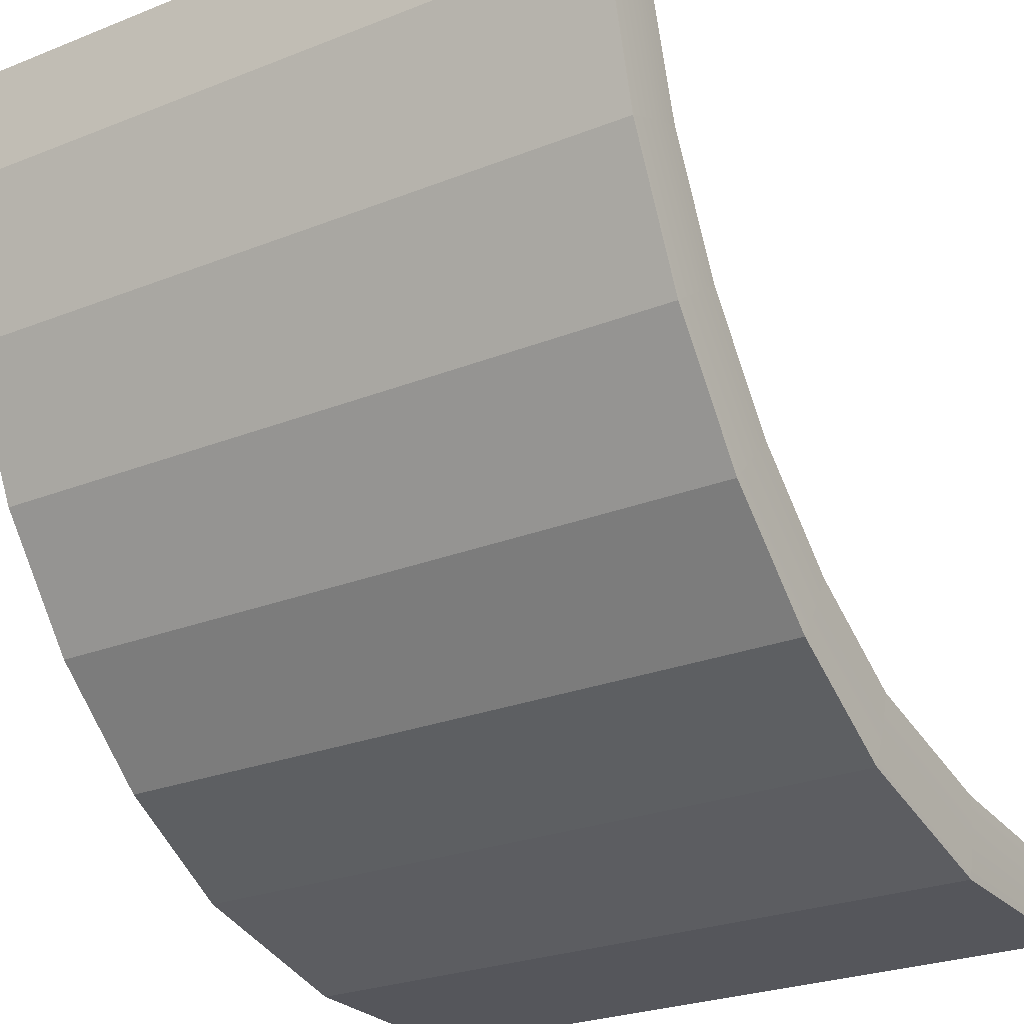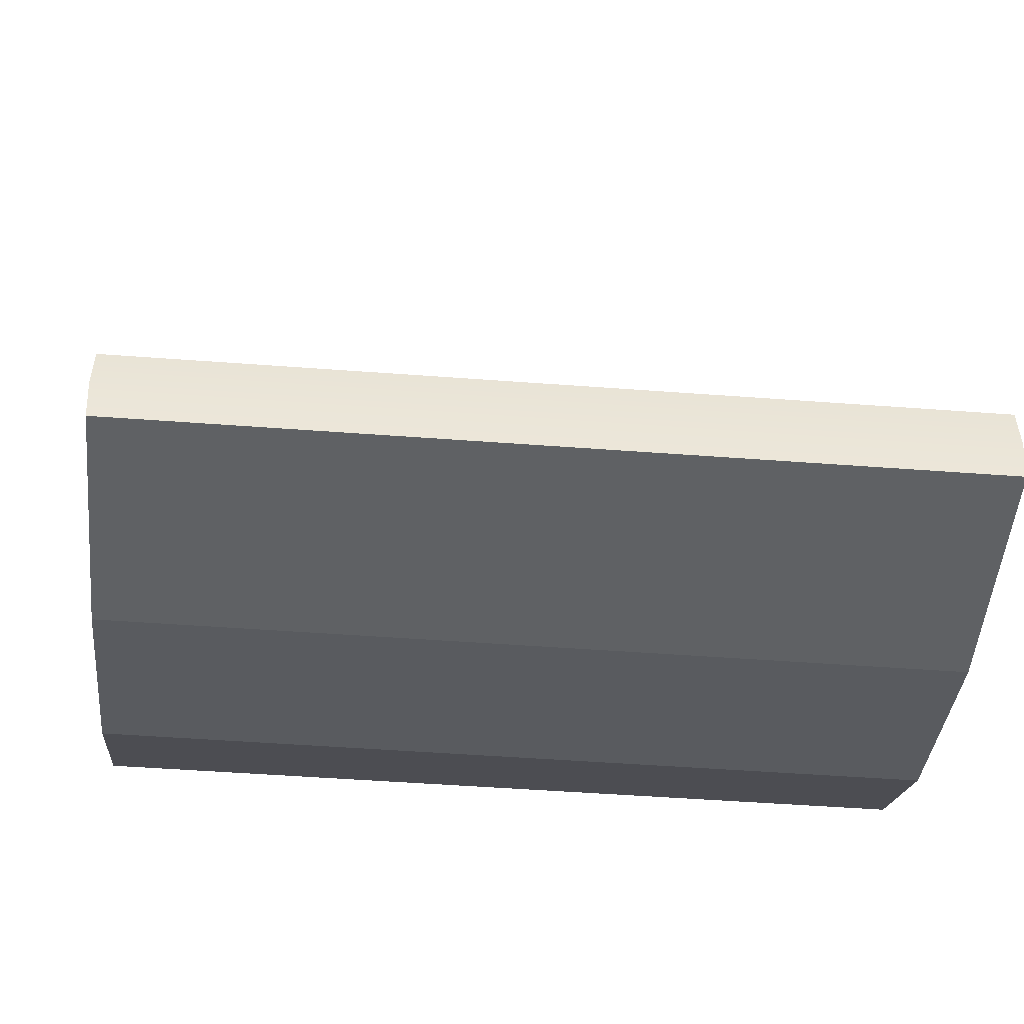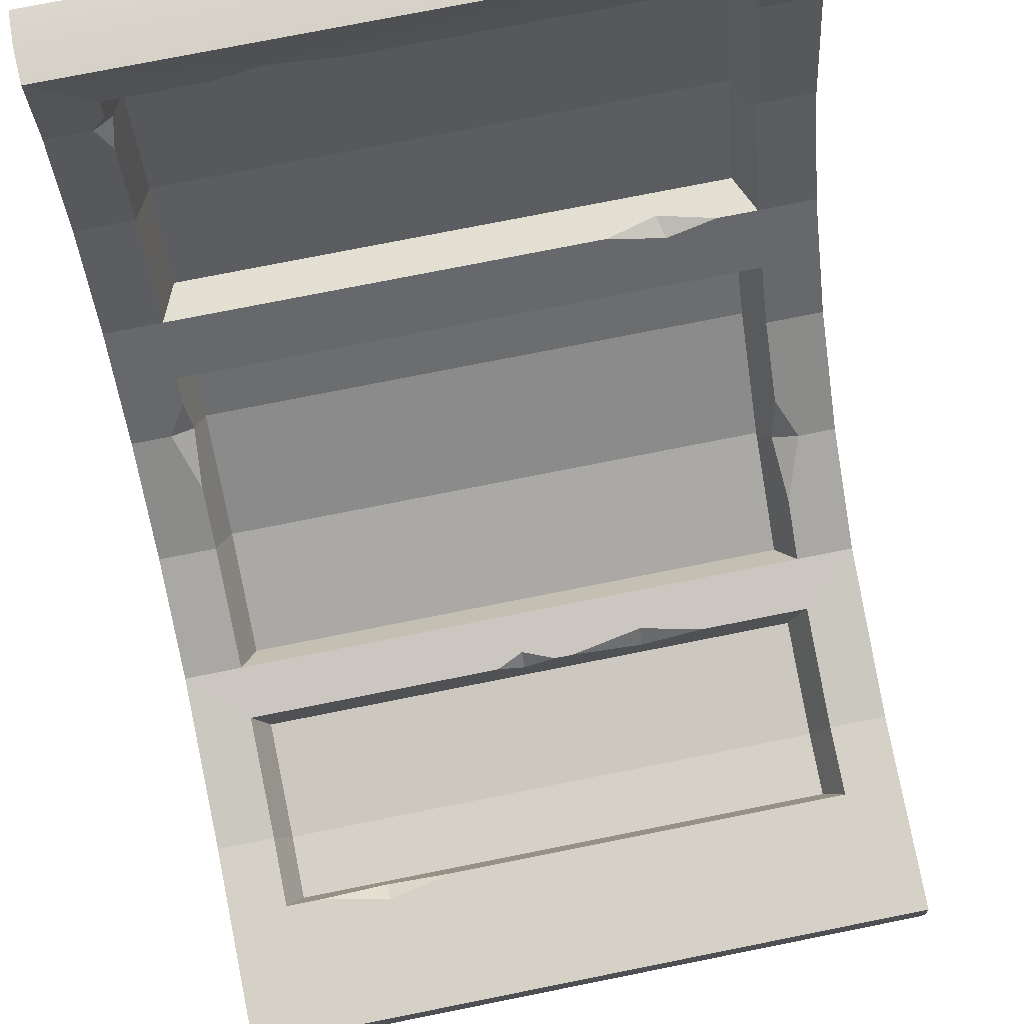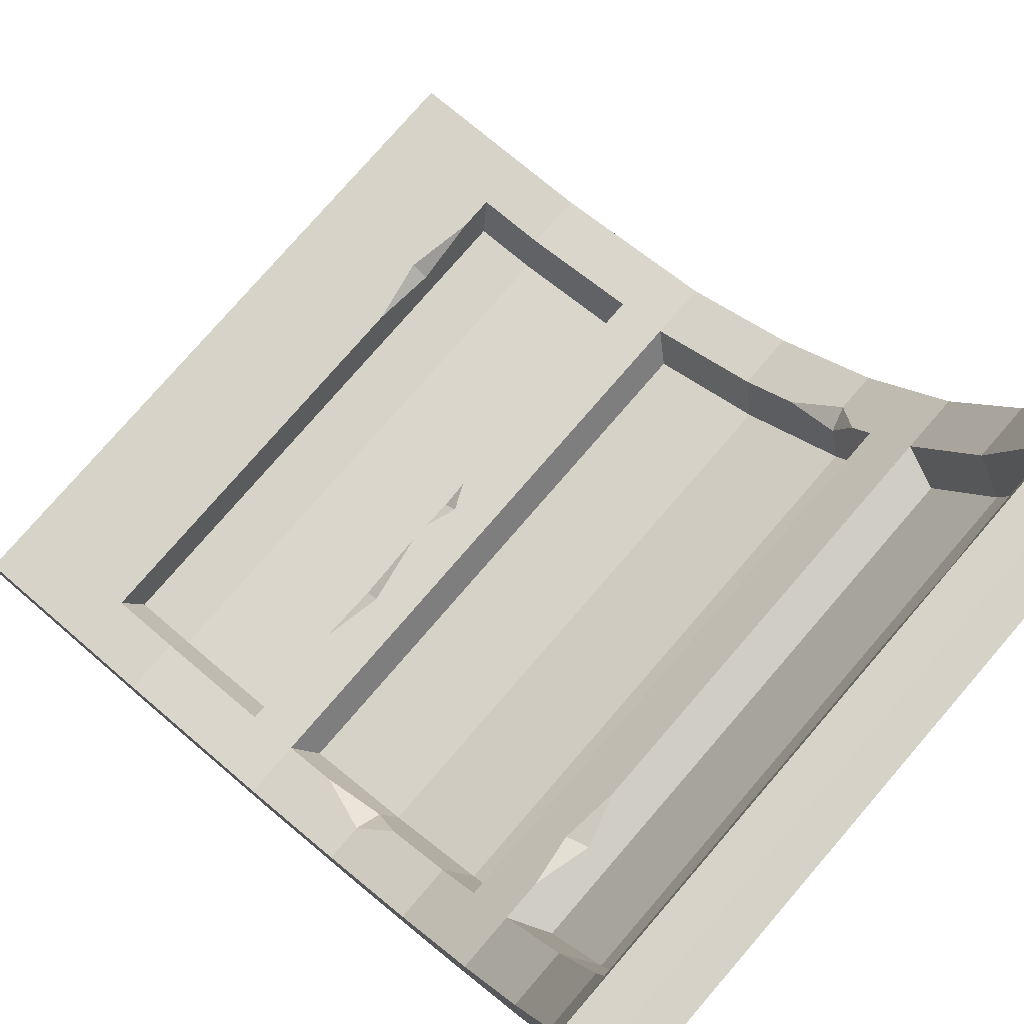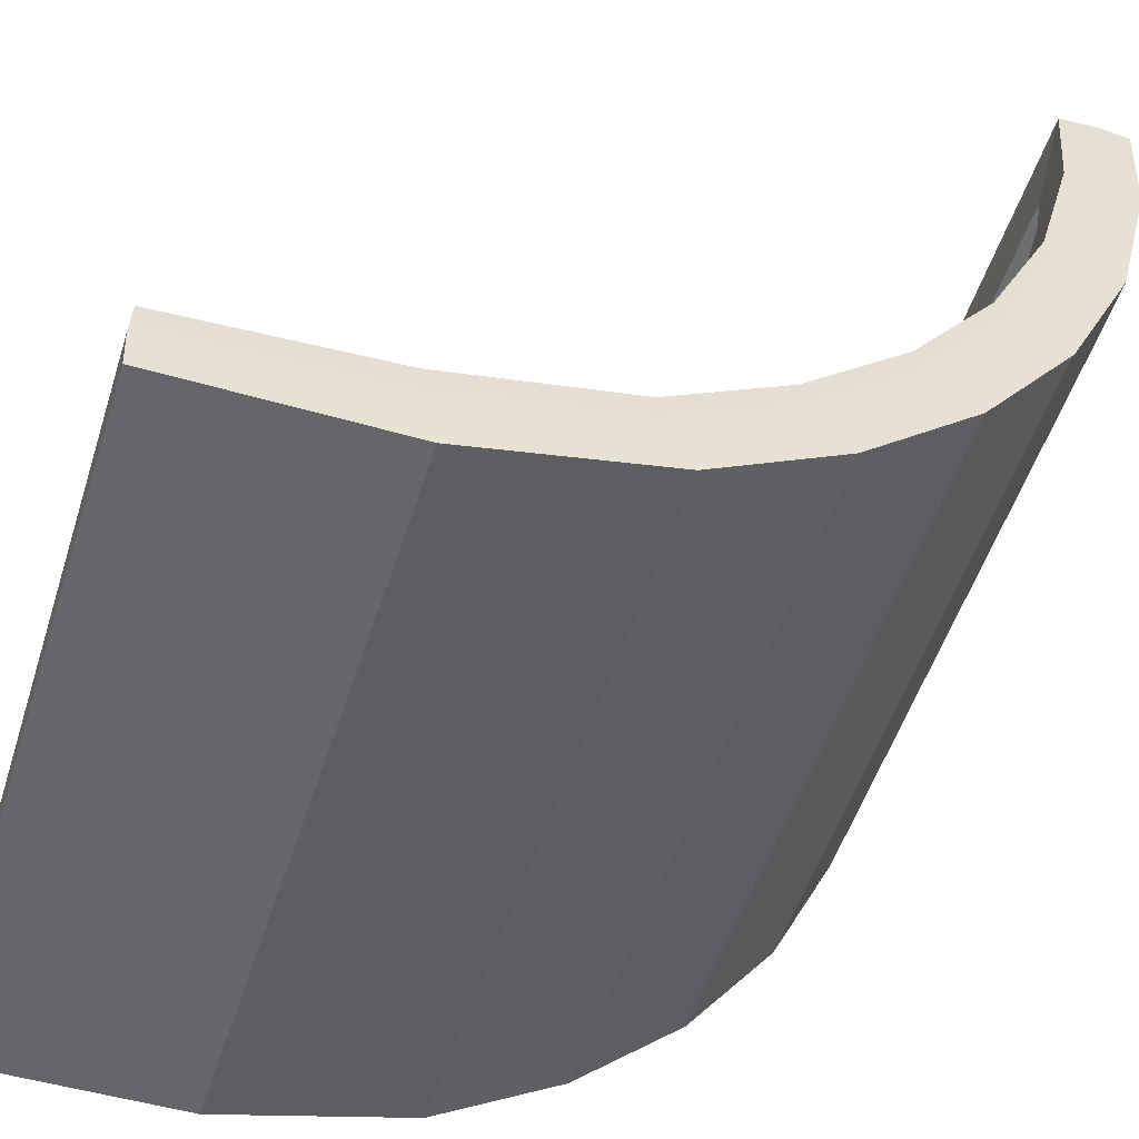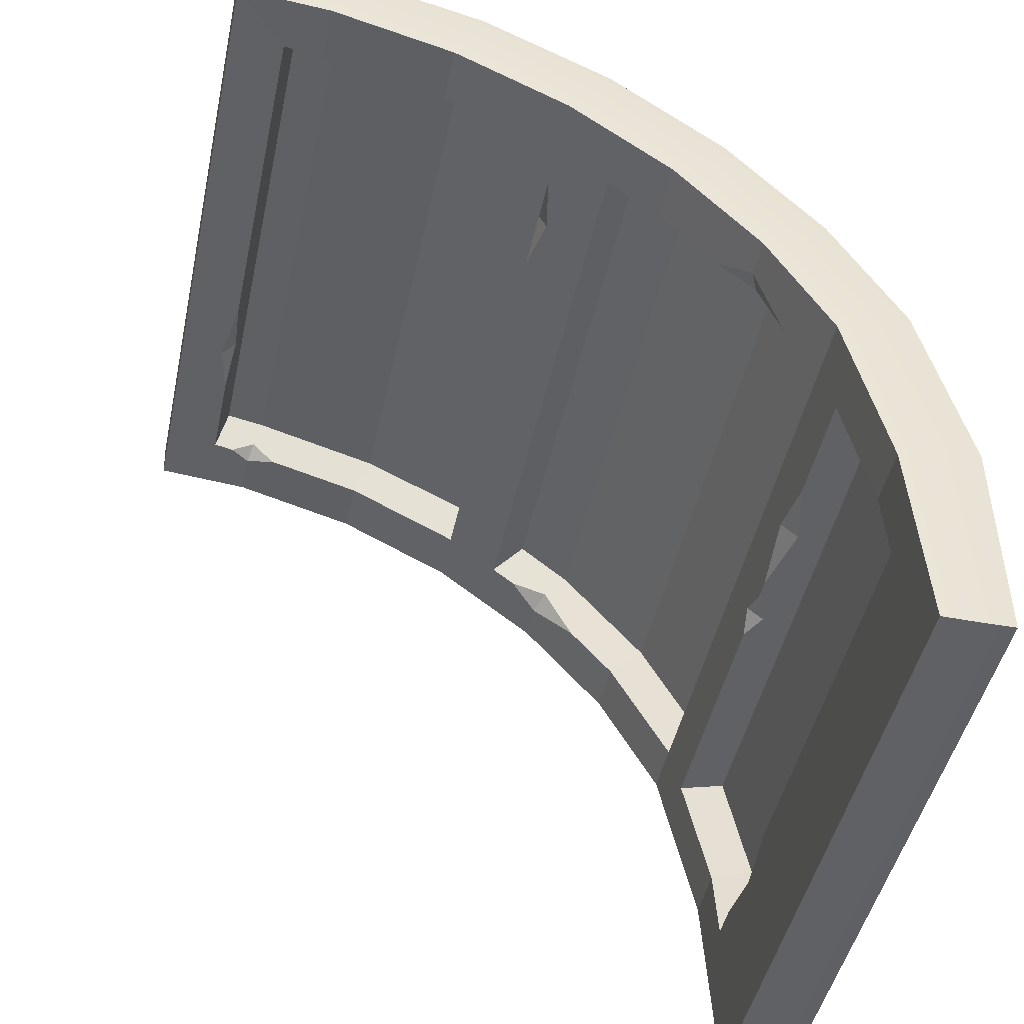
<metadata>
{"format":"obj","ext":"obj","renderer":"f3d","projection":"perspective","resolution":1024,"background":"white","views":[{"elev":-26.0,"azim":-147.8,"up":"+Z"},{"elev":-46.4,"azim":-5.0,"up":"+Z"},{"elev":75.6,"azim":-11.3,"up":"+Z"},{"elev":77.3,"azim":130.8,"up":"+Z"},{"elev":-52.0,"azim":72.5,"up":"+Z"},{"elev":-46.1,"azim":78.0,"up":"+Y"}]}
</metadata>
<code>
v 0 0 12.5
v 250 0 12.5
v 0 275 250
v 250 275 250
v 0 300 250
v 250 300 250
v 0 5.6e-05 -12.5
v 250 5.6e-05 -12.5
v 0 208.6 86.02
v 250 208.6 86.02
v 250 227.9 65.13
v 0 227.9 65.13
v 0 133.5 31.61
v 250 133.5 31.61
v 250 143.8 4.249
v 0 143.8 4.249
v 0 283.8 156.7
v 250 283.8 156.7
v 250 258.8 167.5
v 0 258.8 167.5
v 0 71.79 17.32
v 250 71.79 17.32
v 250 77.05 -12.17
v 0 77.05 -12.17
v 250 188.6 30.24
v 250 173.5 54.81
v 0 173.5 54.81
v 0 188.6 30.24
v 0 237.4 124.1
v 250 237.4 124.1
v 250 260.1 107.6
v 0 260.1 107.6
v 0 297.8 211.5
v 250 297.8 211.5
v 250 272 214.6
v 0 272 214.6
v 20.76 237.3 124.1
v 229.2 237.3 124.1
v 229.2 258.7 167.5
v 20.76 258.7 167.5
v 20.76 133.4 31.61
v 229.2 133.4 31.61
v 227.2 175.9 50.79
v 20.76 173.5 54.81
v 20.76 71.78 17.32
v 229.2 71.78 17.32
v 229.2 271.9 214.6
v 16.01 271.9 214.6
v 229.2 208.6 86.02
v 14.21 208.6 86.02
v 20.76 46.66 15.64
v 229.2 46.66 15.64
v 20.76 274.3 229.6
v 229.2 274.3 229.6
v 229.2 115.3 27.38
v 20.76 115.3 27.38
v 229.2 223 105
v 20.76 223 105
v 26.72 251.7 121.5
v 223.3 251.7 121.5
v 223.3 271 161.9
v 26.72 271 161.9
v 223.3 284.8 210.4
v 26.72 284.8 210.4
v 223.3 287.8 225.6
v 26.72 287.8 225.6
v 26.72 141.1 20.12
v 223.3 141.1 20.12
v 223.3 180.9 42.82
v 26.72 180.9 42.82
v 223.3 217.2 74.86
v 26.72 217.2 74.86
v 223.3 232.2 93.59
v 26.72 232.2 93.59
v 26.72 72.97 2.787
v 223.3 72.97 2.787
v 223.3 114.4 11.85
v 26.72 114.4 11.85
v 26.72 50.26 1.063
v 223.3 50.26 1.063
v 20.76 216.4 96.42
v 20.76 192.1 71.38
v 22.44 211 82.88
v 229.2 185.2 65.23
v 229.2 153.1 43.01
v 236.4 173.5 54.81
v 189.2 115.3 27.38
v 141 115.3 27.38
v 167.2 120 28.47
v 166.9 115 22.25
v 134.3 115.3 27.38
v 113 115.3 27.38
v 122.7 119.7 28.4
v 122.7 115 22.71
v 33.14 46.66 15.64
v 81.99 46.66 15.64
v 57.87 47.86 10.77
v 58.43 42.01 15.32
v 176 237.3 124.1
v 214.7 237.3 124.1
v 194.4 242.7 123.1
v 196.3 234.8 120.6
v 55.74 274.3 229.6
v 98 274.3 229.6
v 72.86 274.7 233.5
v 75.18 279.3 228.1
v 20.76 272.7 222
v 20.76 269 204.2
v 22.72 276.2 213.2
v -0.499 288.1 250.6
v 250.5 288.1 250.6
v 250.5 284.9 213
v 250.5 271.3 162.1
v 250.5 248.7 115.9
v 250.5 218.2 75.58
v 250.5 181.1 42.52
v 250.5 138.6 17.93
v 250.5 74.42 2.412
v 250.5 -0.5998 0
v -0.499 -0.5998 0
v -0.499 74.42 2.412
v -0.499 138.6 17.93
v -0.499 181.1 42.52
v -0.499 218.2 75.58
v -0.499 248.7 115.9
v -0.499 271.3 162.1
v -0.499 284.9 213
f 59 60 61 62
f 110 111 6 5
f 17 18 31 32
f 7 8 119 120
f 113 114 31 18
f 32 125 126 17
f 67 68 69 70
f 116 117 15 25
f 28 25 15 16
f 16 122 123 28
f 75 76 77 78
f 117 118 23 15
f 16 15 23 24
f 24 121 122 16
f 33 34 18 17
f 112 113 18 34
f 62 61 63 64
f 17 126 127 33
f 79 80 76 75
f 118 119 8 23
f 24 23 8 7
f 7 120 121 24
f 115 116 25 11
f 70 69 71 72
f 28 123 124 12
f 12 11 25 28
f 72 71 73 74
f 114 115 11 31
f 32 31 11 12
f 12 124 125 32
f 5 6 34 33
f 111 112 34 6
f 3 105 4
f 33 127 110 5
f 30 19 39 38
f 20 29 37 40
f 85 86 43
f 27 13 41 44
f 55 14 42
f 13 21 45 56
f 19 35 47 39
f 2 22 46 52
f 21 1 51 45
f 86 84 43
f 57 30 38
f 35 4 54 47
f 1 98 95 51
f 64 63 65 66
f 42 89 87 55
f 58 57 102
f 59 101 60
f 38 39 61 60
f 40 37 59 62
f 39 47 63 61
f 48 108 109
f 47 54 65 63
f 65 106 66
f 109 107 48
f 41 42 68 67
f 44 41 67 70
f 50 82 83
f 49 57 73 71
f 57 58 74 73
f 83 81 50
f 46 55 77 76
f 78 94 92 56
f 56 45 75 78
f 80 97 96 52
f 80 52 46 76
f 45 51 79 75
f 29 58 37
f 10 30 57 49
f 22 14 55 46
f 13 56 41
f 29 9 50 81 58
f 9 27 44 82 50
f 83 82 44 70 72
f 58 81 83 72 74
f 43 84 49 71 69
f 42 85 43 69 68
f 14 26 86 85 42
f 26 10 49 84 86
f 88 90 89
f 92 94 93
f 93 94 91
f 89 90 87
f 98 97 95
f 96 97 98
f 102 101 99
f 100 101 102
f 103 106 105
f 105 106 104
f 3 36 48 107 53
f 36 20 40 108 48
f 109 108 40 62 64
f 53 107 109 64 66
f 53 103 105 3
f 4 105 104 54
f 54 104 106 65
f 66 106 103 53
f 98 2 52 96
f 1 2 98
f 51 95 97 79
f 79 97 80
f 94 90 88 91
f 55 87 90 77
f 77 90 94 78
f 89 93 91 88
f 56 92 93 41
f 41 93 89 42
f 102 57 38 100
f 58 102 99 37
f 37 99 101 59
f 60 101 100 38
f 3 4 111 110
f 35 112 111 4
f 19 113 112 35
f 30 114 113 19
f 10 115 114 30
f 26 116 115 10
f 14 117 116 26
f 22 118 117 14
f 2 119 118 22
f 120 119 2 1
f 121 120 1 21
f 122 121 21 13
f 123 122 13 27
f 124 123 27 9
f 125 124 9 29
f 126 125 29 20
f 127 126 20 36
f 110 127 36 3

</code>
